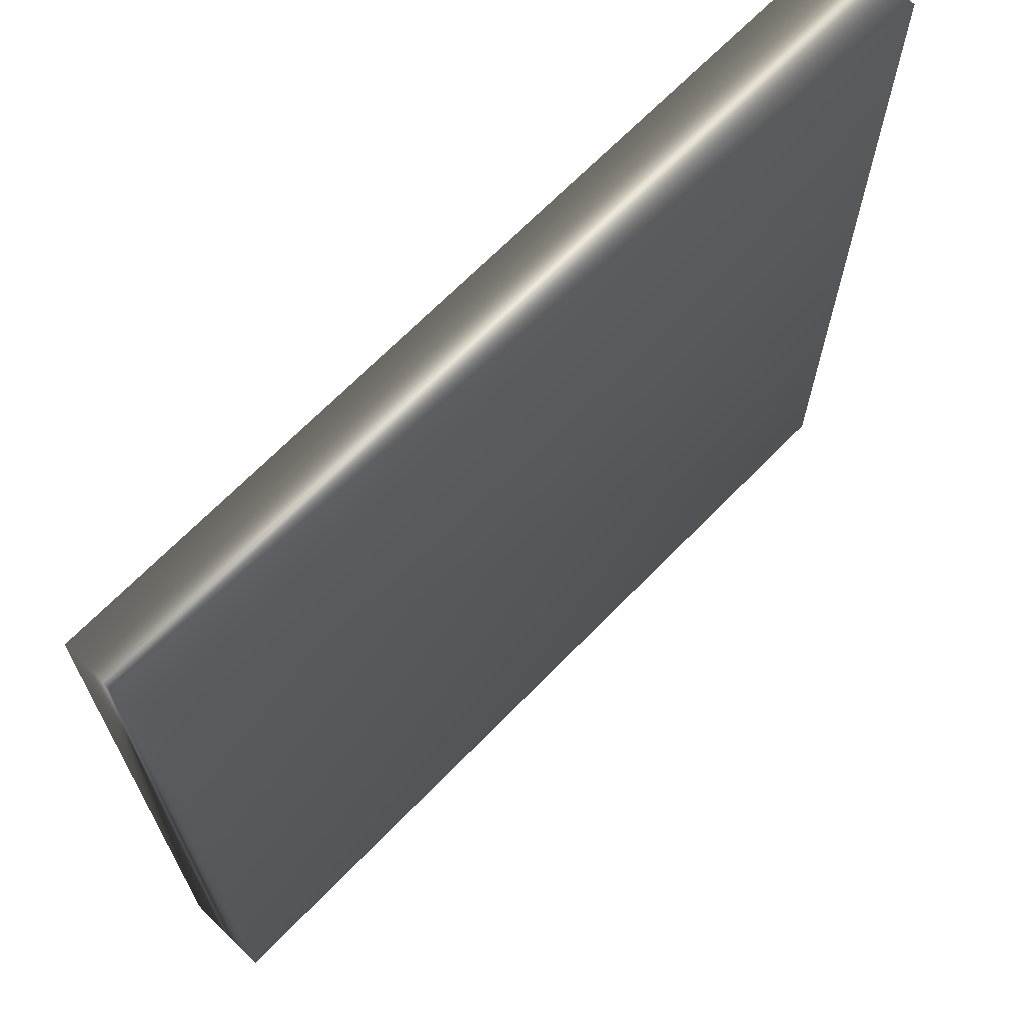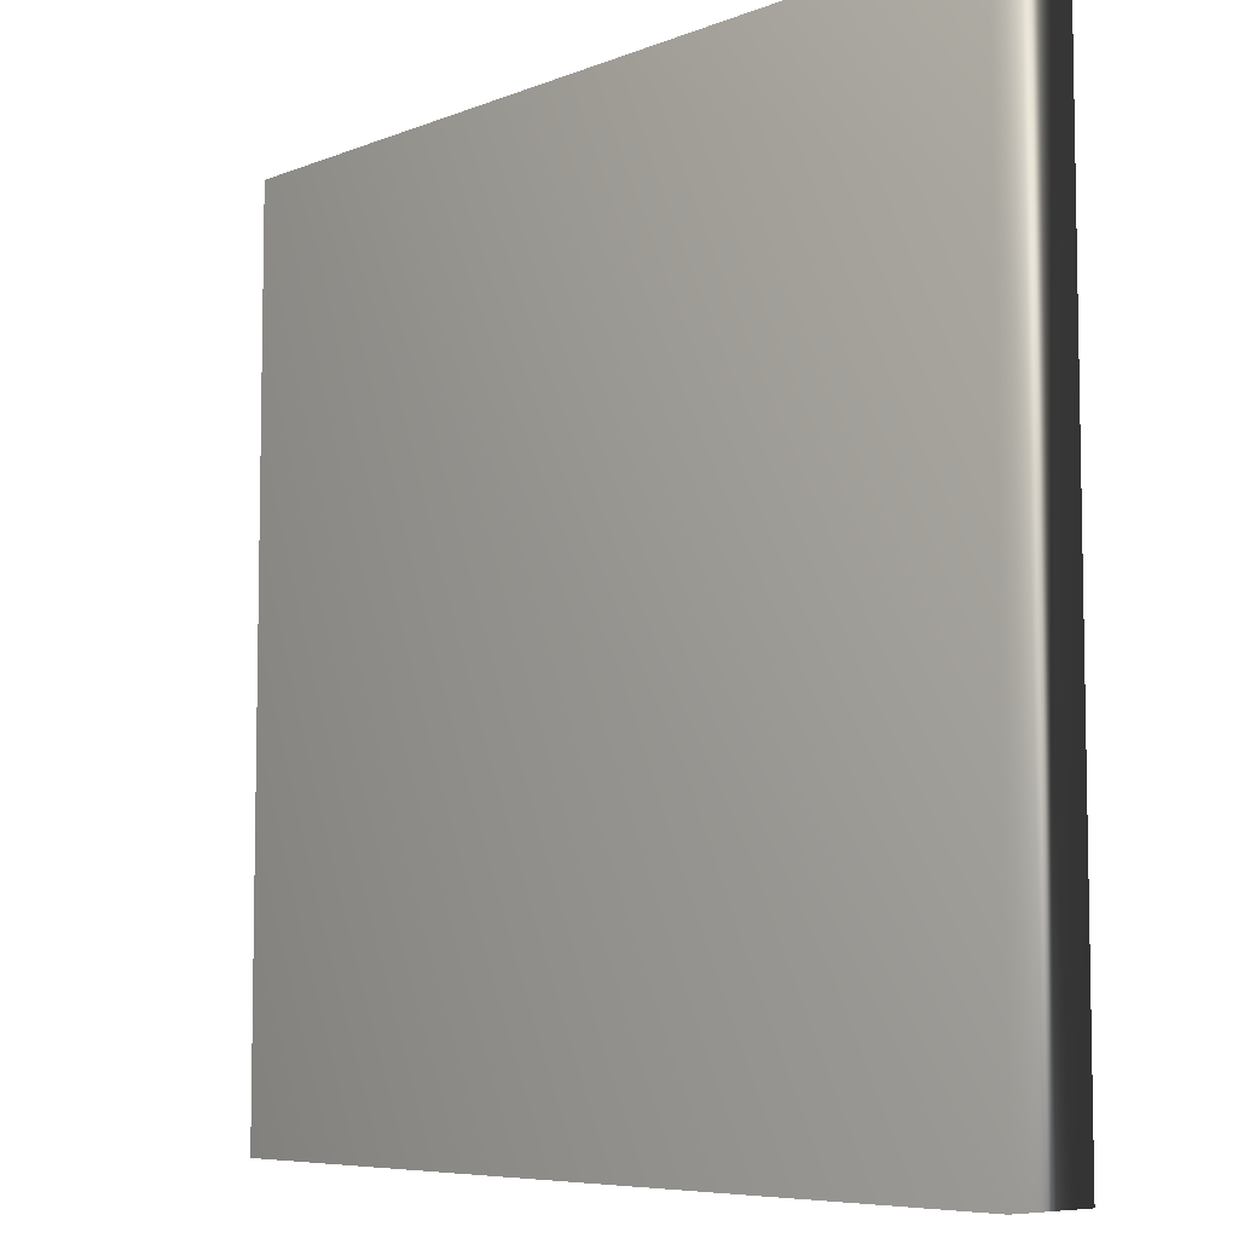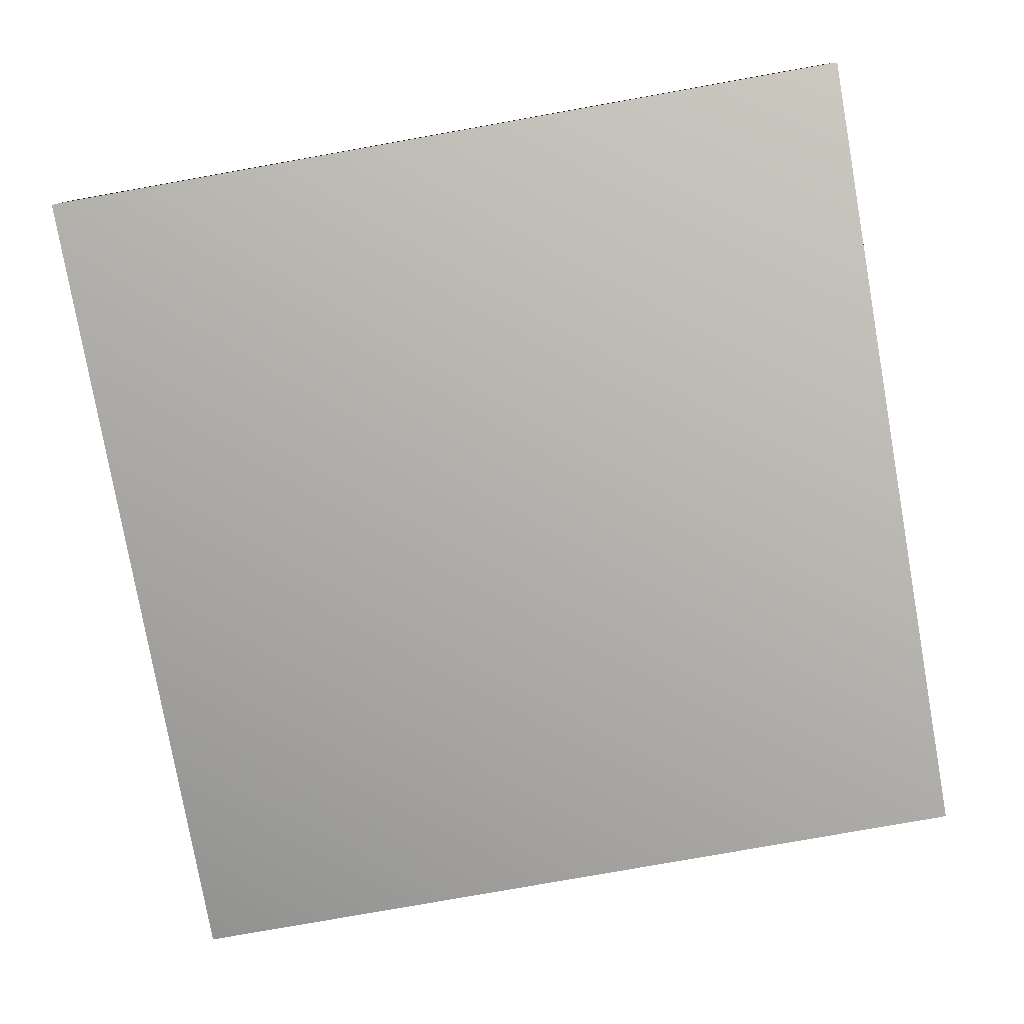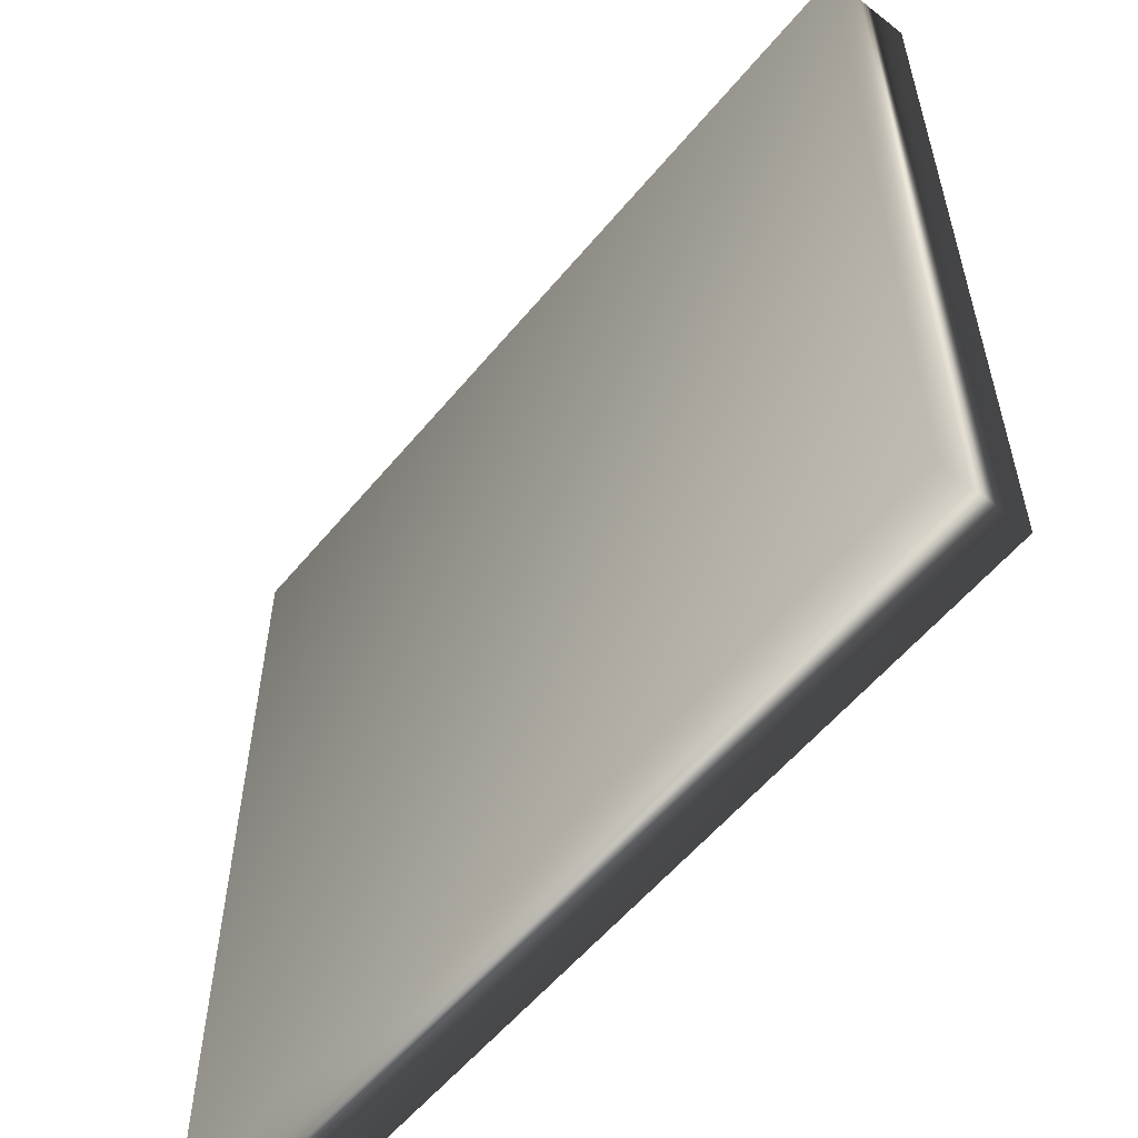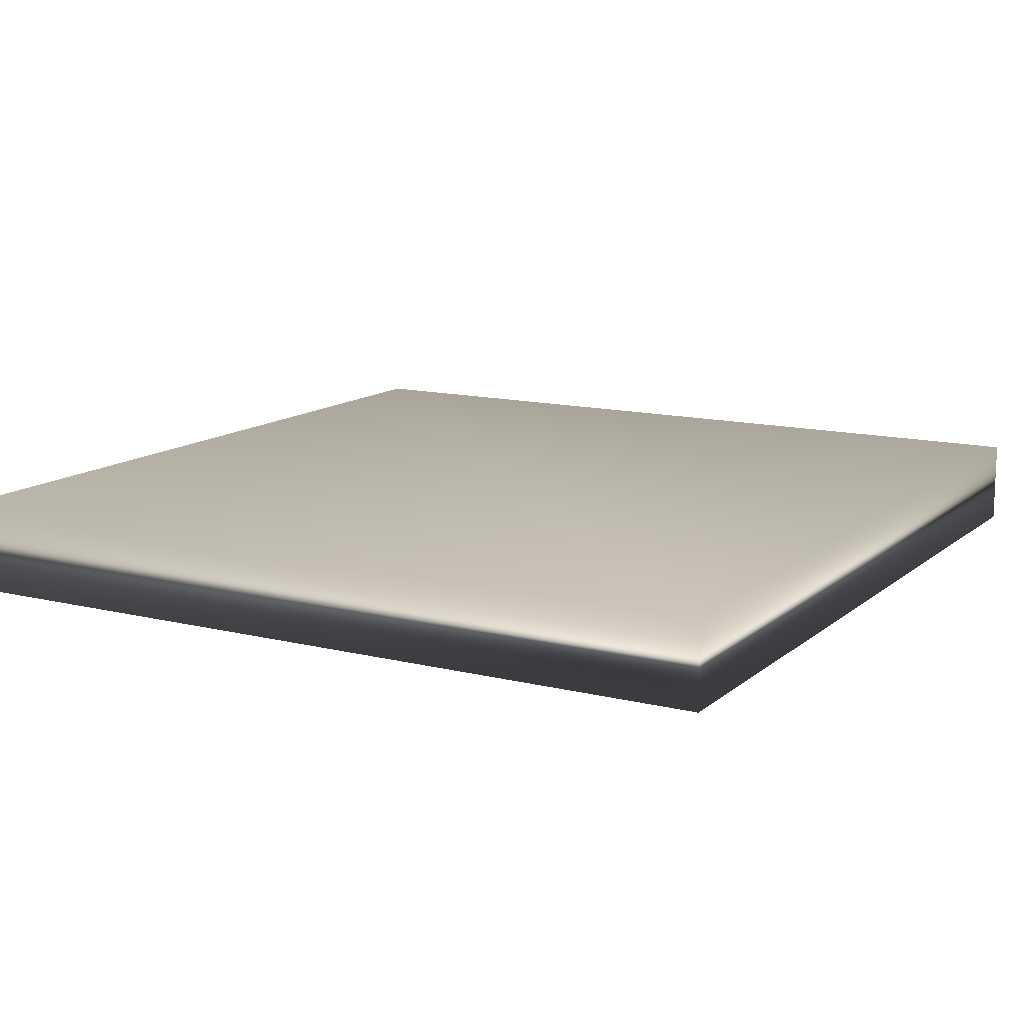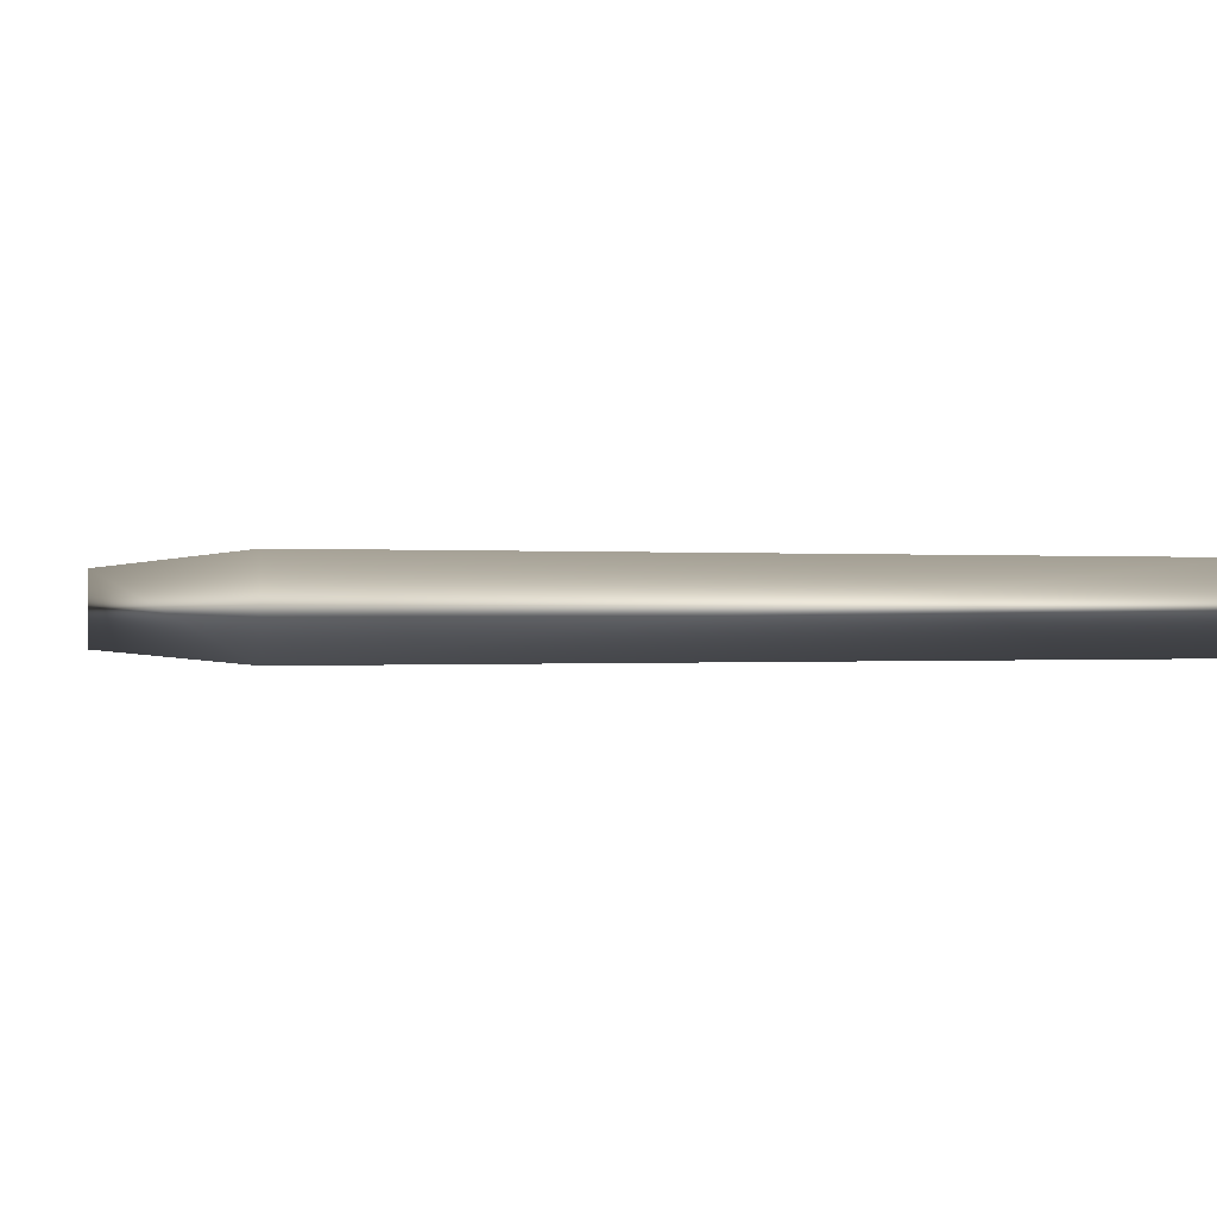
<metadata>
{"format":"obj","ext":"obj","renderer":"f3d","projection":"perspective","resolution":1024,"background":"white","views":[{"elev":68.2,"azim":134.3,"up":"+Z"},{"elev":-6.9,"azim":-131.3,"up":"+Z"},{"elev":-78.7,"azim":100.1,"up":"+Y"},{"elev":-57.1,"azim":50.9,"up":"+Z"},{"elev":13.0,"azim":-150.4,"up":"+Y"},{"elev":-0.1,"azim":159.8,"up":"+Y"}]}
</metadata>
<code>
v 0.025 0.025 0.371
v 0.025 0.0854 0.371
v 0.629 0.025 0.371
v 0.629 0.0854 0.371
v 0.629 0.025 0.975
v 0.025 0.025 0.975
v 0.025 0.0854 0.975
v 0.629 0.0854 0.975
f 8 7 5
f 7 6 5
f 4 8 3
f 8 5 3
f 8 4 2
f 7 8 2
f 6 7 2
f 6 2 1
f 3 5 1
f 5 6 1
f 2 4 3
f 2 3 1

</code>
